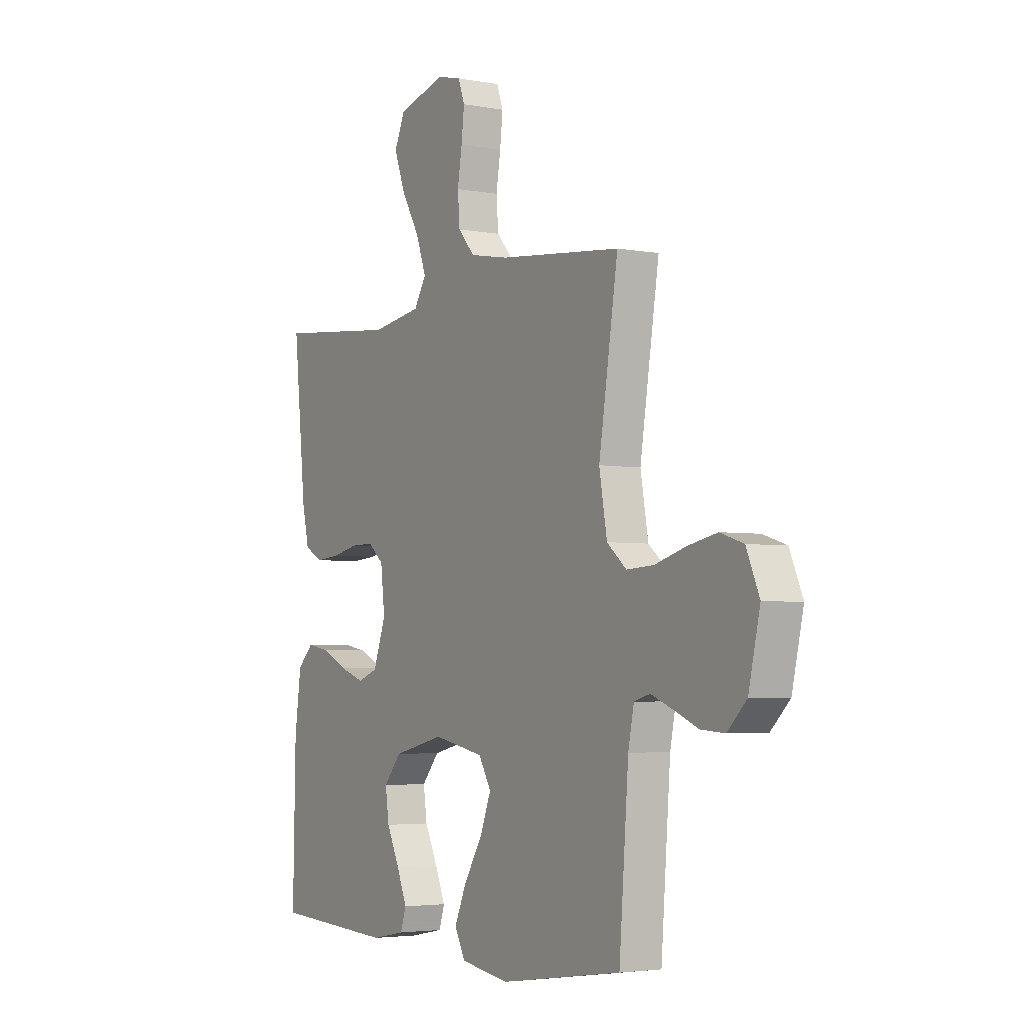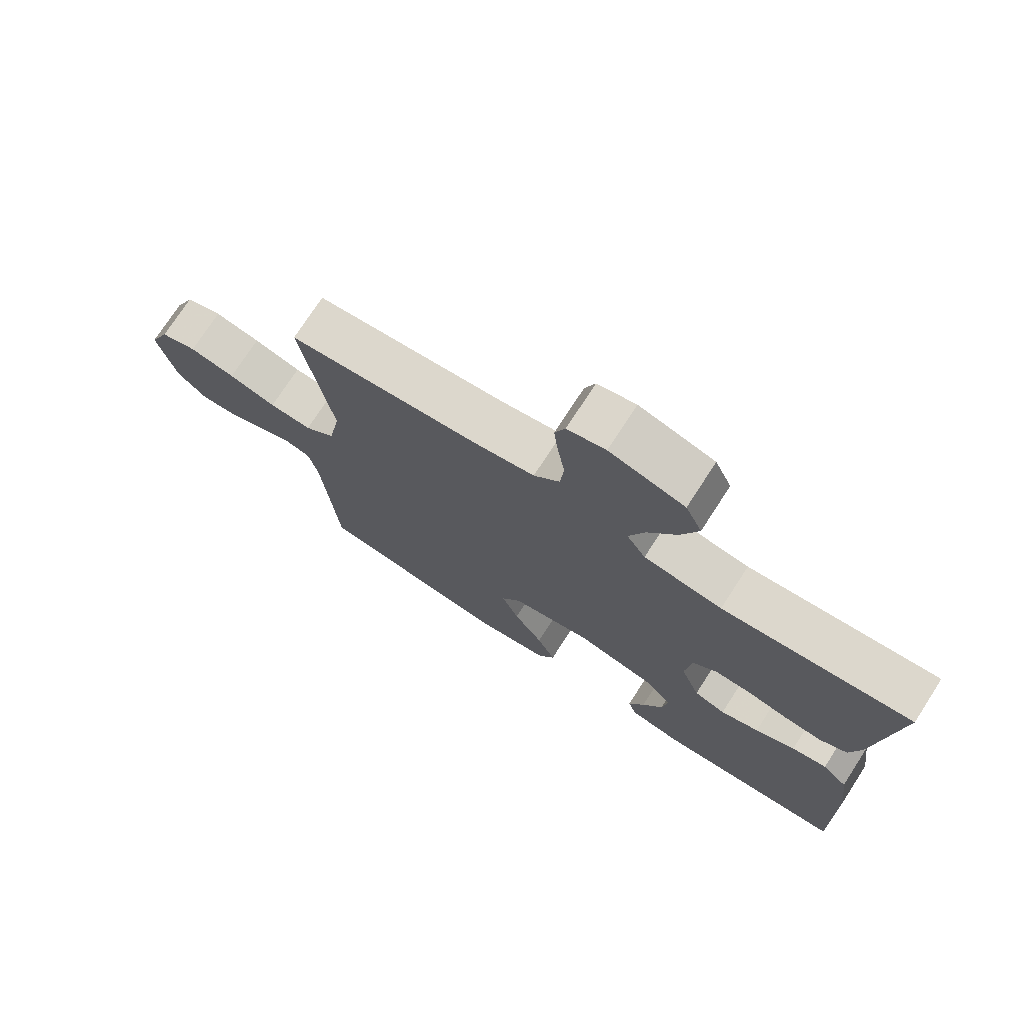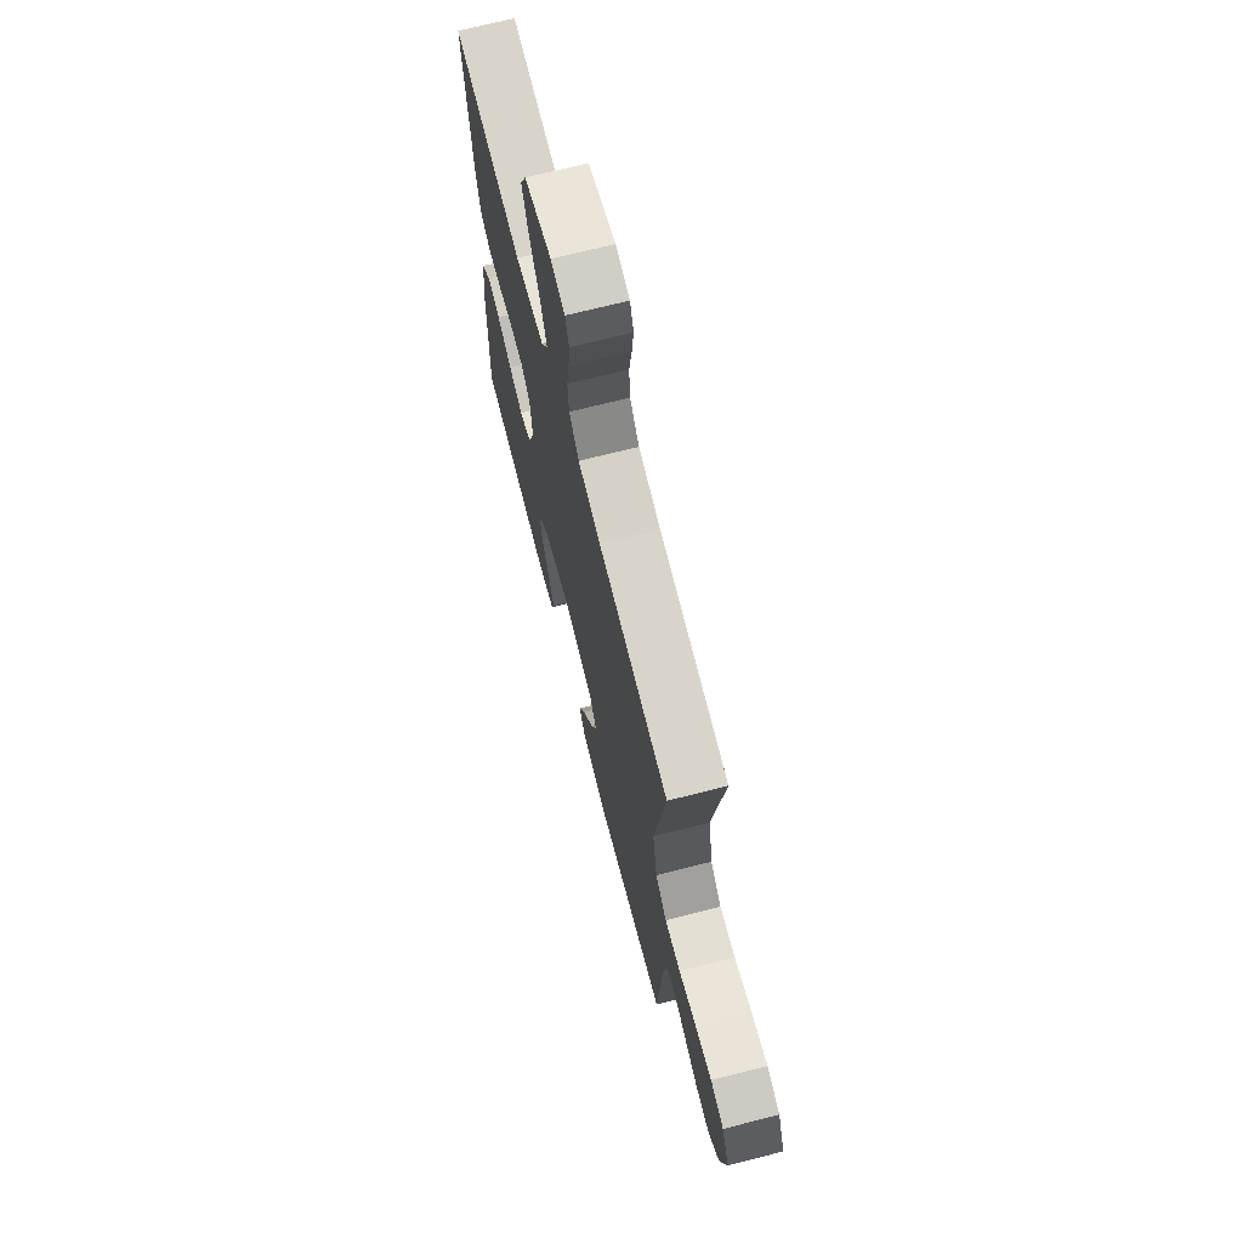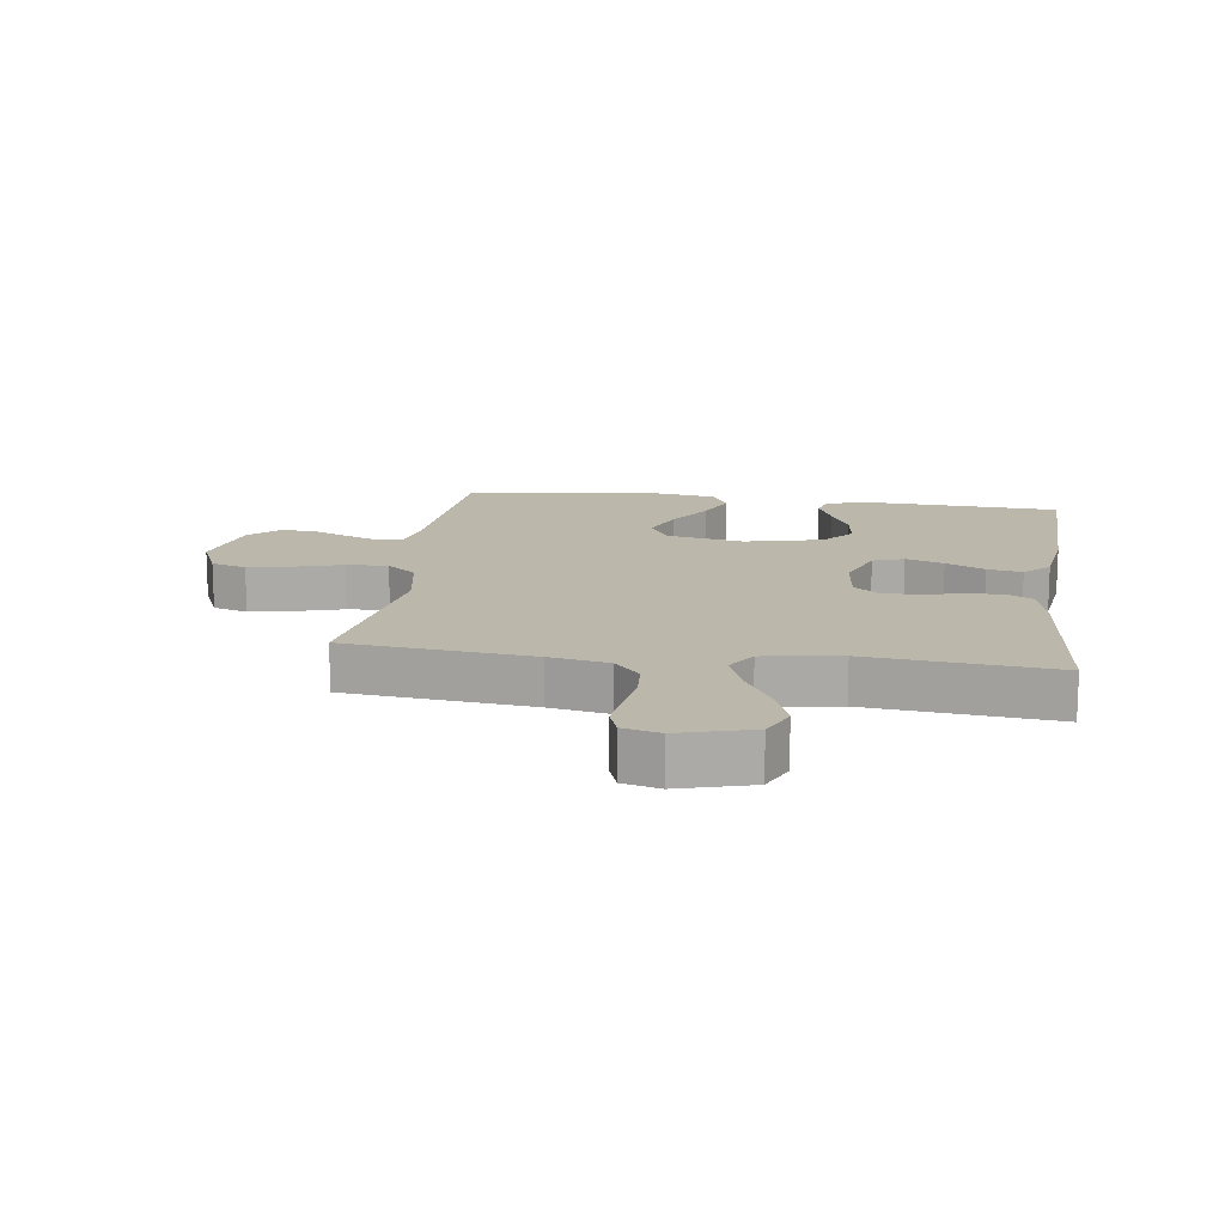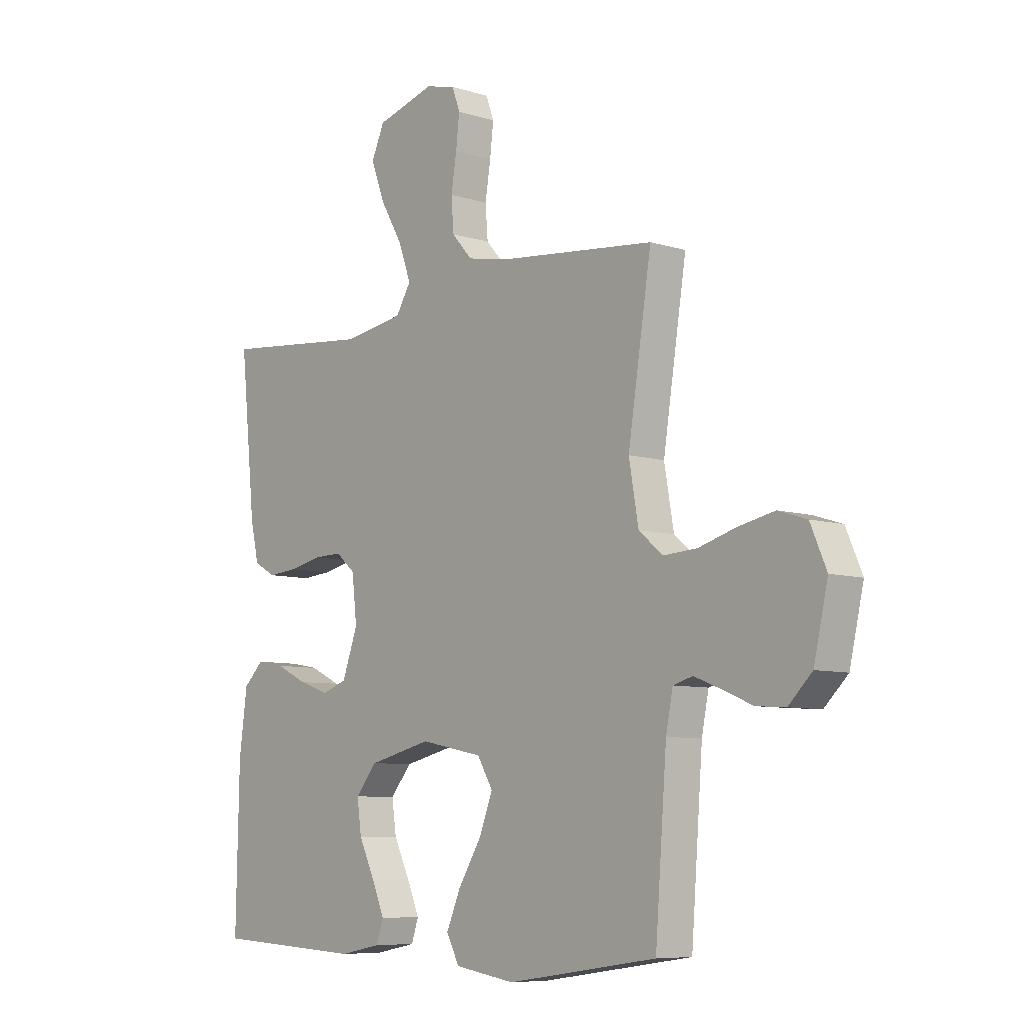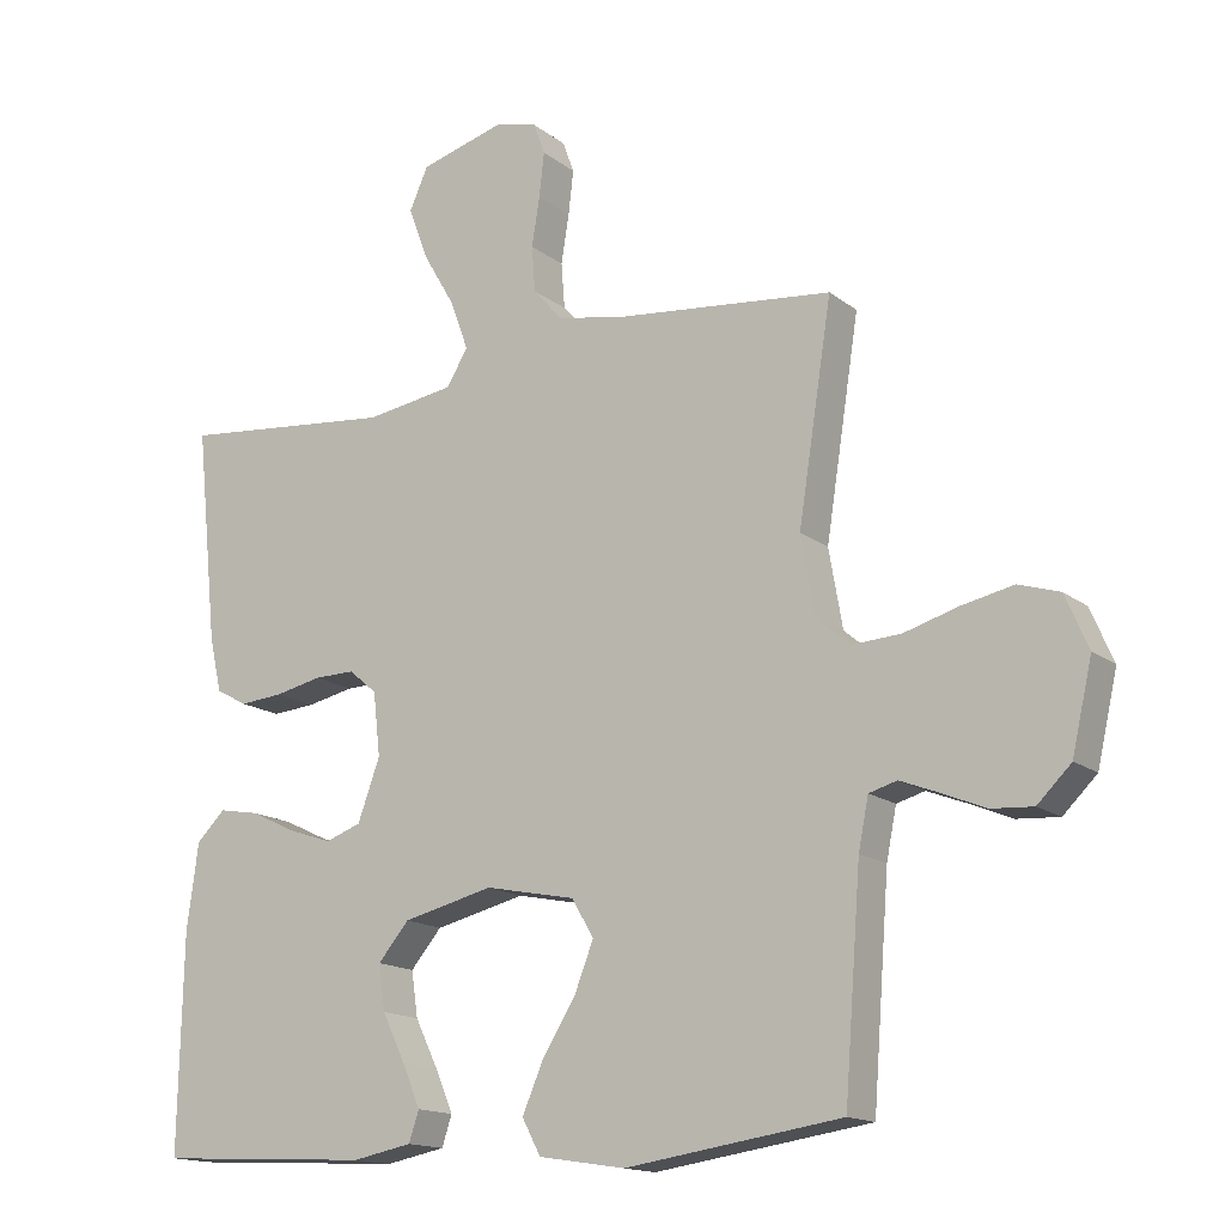
<metadata>
{"format":"obj","ext":"obj","renderer":"f3d","projection":"perspective","resolution":1024,"background":"white","views":[{"elev":-3.8,"azim":-121.5,"up":"+Z"},{"elev":74.3,"azim":32.9,"up":"+Z"},{"elev":69.9,"azim":-104.3,"up":"+Z"},{"elev":14.5,"azim":8.0,"up":"+Y"},{"elev":-7.8,"azim":-131.1,"up":"+Z"},{"elev":-15.4,"azim":-147.2,"up":"+Z"}]}
</metadata>
<code>
v 0.5 0.07 0.5
v 0.469 0.07 0.2
v 0.452 0.07 0.125
v 0.408 0.07 0.101
v 0.348 0.07 0.106
v 0.283 0.07 0.12
v 0.226 0.07 0.121
v 0.187 0.07 0.088
v 0.177 0.07 0
v 0.208 0.07 -0.085
v 0.258 0.07 -0.103
v 0.319 0.07 -0.082
v 0.382 0.07 -0.052
v 0.438 0.07 -0.042
v 0.478 0.07 -0.081
v 0.494 0.07 -0.2
v 0.5 0.07 -0.5
v 0.2 0.07 -0.516
v 0.117 0.07 -0.5
v 0.103 0.07 -0.458
v 0.128 0.07 -0.399
v 0.16 0.07 -0.333
v 0.169 0.07 -0.27
v 0.126 0.07 -0.219
v 0 0.07 -0.189
v -0.125 0.07 -0.214
v -0.156 0.07 -0.266
v -0.129 0.07 -0.335
v -0.083 0.07 -0.409
v -0.054 0.07 -0.476
v -0.08 0.07 -0.525
v -0.2 0.07 -0.544
v -0.5 0.07 -0.5
v -0.523 0.07 -0.2
v -0.537 0.07 -0.13
v -0.576 0.07 -0.119
v -0.63 0.07 -0.14
v -0.69 0.07 -0.165
v -0.748 0.07 -0.169
v -0.795 0.07 -0.123
v -0.823 0.07 0
v -0.791 0.07 0.074
v -0.734 0.07 0.092
v -0.662 0.07 0.077
v -0.587 0.07 0.055
v -0.52 0.07 0.051
v -0.472 0.07 0.091
v -0.453 0.07 0.2
v -0.5 0.07 0.5
v -0.2 0.07 0.531
v -0.104 0.07 0.549
v -0.063 0.07 0.595
v -0.058 0.07 0.659
v -0.069 0.07 0.727
v -0.076 0.07 0.789
v -0.06 0.07 0.833
v 0 0.07 0.848
v 0.117 0.07 0.815
v 0.143 0.07 0.757
v 0.116 0.07 0.684
v 0.071 0.07 0.607
v 0.046 0.07 0.538
v 0.076 0.07 0.489
v 0.2 0.07 0.47
v 0.5 0 0.5
v 0.469 0 0.2
v 0.452 0 0.125
v 0.408 0 0.101
v 0.348 0 0.106
v 0.283 0 0.12
v 0.226 0 0.121
v 0.187 0 0.088
v 0.177 0 0
v 0.208 0 -0.085
v 0.258 0 -0.103
v 0.319 0 -0.082
v 0.382 0 -0.052
v 0.438 0 -0.042
v 0.478 0 -0.081
v 0.494 0 -0.2
v 0.5 0 -0.5
v 0.2 0 -0.516
v 0.117 0 -0.5
v 0.103 0 -0.458
v 0.128 0 -0.399
v 0.16 0 -0.333
v 0.169 0 -0.27
v 0.126 0 -0.219
v 0 0 -0.189
v -0.125 0 -0.214
v -0.156 0 -0.266
v -0.129 0 -0.335
v -0.083 0 -0.409
v -0.054 0 -0.476
v -0.08 0 -0.525
v -0.2 0 -0.544
v -0.5 0 -0.5
v -0.523 0 -0.2
v -0.537 0 -0.13
v -0.576 0 -0.119
v -0.63 0 -0.14
v -0.69 0 -0.165
v -0.748 0 -0.169
v -0.795 0 -0.123
v -0.823 0 0
v -0.791 0 0.074
v -0.734 0 0.092
v -0.662 0 0.077
v -0.587 0 0.055
v -0.52 0 0.051
v -0.472 0 0.091
v -0.453 0 0.2
v -0.5 0 0.5
v -0.2 0 0.531
v -0.104 0 0.549
v -0.063 0 0.595
v -0.058 0 0.659
v -0.069 0 0.727
v -0.076 0 0.789
v -0.06 0 0.833
v 0 0 0.848
v 0.117 0 0.815
v 0.143 0 0.757
v 0.116 0 0.684
v 0.071 0 0.607
v 0.046 0 0.538
v 0.076 0 0.489
v 0.2 0 0.47
f 58 59 60 61
f 58 61 62
f 57 58 62
f 56 57 62
f 53 54 55 56
f 53 56 62
f 52 53 62 63
f 48 49 50
f 47 48 50 51
f 42 43 44 45
f 40 41 42 45
f 40 45 46
f 37 38 39 40
f 36 37 40 46
f 35 36 46 47
f 31 32 33 34
f 28 29 30 31
f 27 28 31 34
f 26 27 34 35
f 19 20 21 22
f 17 18 19 22
f 17 22 23
f 16 17 23 24
f 12 13 14 15
f 11 12 15 16
f 10 11 16 24
f 3 4 5 6
f 3 6 7
f 64 1 2 3
f 63 64 3 7
f 25 26 35 47
f 9 10 24 25
f 8 9 25 47
f 47 51 52 63
f 7 8 47 63
f 125 124 123 122
f 126 125 122
f 126 122 121
f 126 121 120
f 120 119 118 117
f 126 120 117
f 127 126 117 116
f 114 113 112
f 115 114 112 111
f 109 108 107 106
f 109 106 105 104
f 110 109 104
f 104 103 102 101
f 110 104 101 100
f 111 110 100 99
f 98 97 96 95
f 95 94 93 92
f 98 95 92 91
f 99 98 91 90
f 86 85 84 83
f 86 83 82 81
f 87 86 81
f 88 87 81 80
f 79 78 77 76
f 80 79 76 75
f 88 80 75 74
f 70 69 68 67
f 71 70 67
f 67 66 65 128
f 71 67 128 127
f 111 99 90 89
f 89 88 74 73
f 111 89 73 72
f 127 116 115 111
f 127 111 72 71
f 1 65 66 2
f 2 66 67 3
f 3 67 68 4
f 4 68 69 5
f 5 69 70 6
f 6 70 71 7
f 7 71 72 8
f 8 72 73 9
f 9 73 74 10
f 10 74 75 11
f 11 75 76 12
f 12 76 77 13
f 13 77 78 14
f 14 78 79 15
f 15 79 80 16
f 16 80 81 17
f 17 81 82 18
f 18 82 83 19
f 19 83 84 20
f 20 84 85 21
f 21 85 86 22
f 22 86 87 23
f 23 87 88 24
f 24 88 89 25
f 25 89 90 26
f 26 90 91 27
f 27 91 92 28
f 28 92 93 29
f 29 93 94 30
f 30 94 95 31
f 31 95 96 32
f 32 96 97 33
f 33 97 98 34
f 34 98 99 35
f 35 99 100 36
f 36 100 101 37
f 37 101 102 38
f 38 102 103 39
f 39 103 104 40
f 40 104 105 41
f 41 105 106 42
f 42 106 107 43
f 43 107 108 44
f 44 108 109 45
f 45 109 110 46
f 46 110 111 47
f 47 111 112 48
f 48 112 113 49
f 49 113 114 50
f 50 114 115 51
f 51 115 116 52
f 52 116 117 53
f 53 117 118 54
f 54 118 119 55
f 55 119 120 56
f 56 120 121 57
f 57 121 122 58
f 58 122 123 59
f 59 123 124 60
f 60 124 125 61
f 61 125 126 62
f 62 126 127 63
f 63 127 128 64
f 64 128 65 1

</code>
